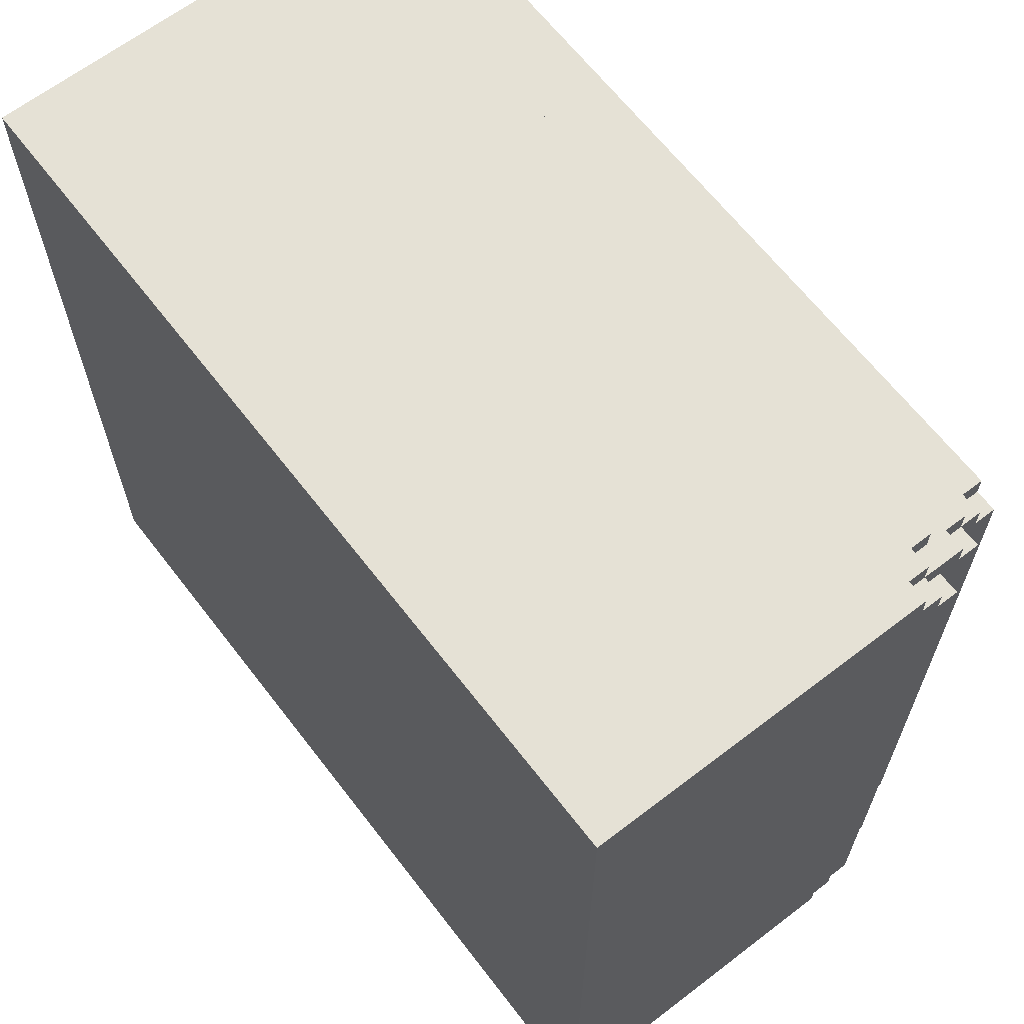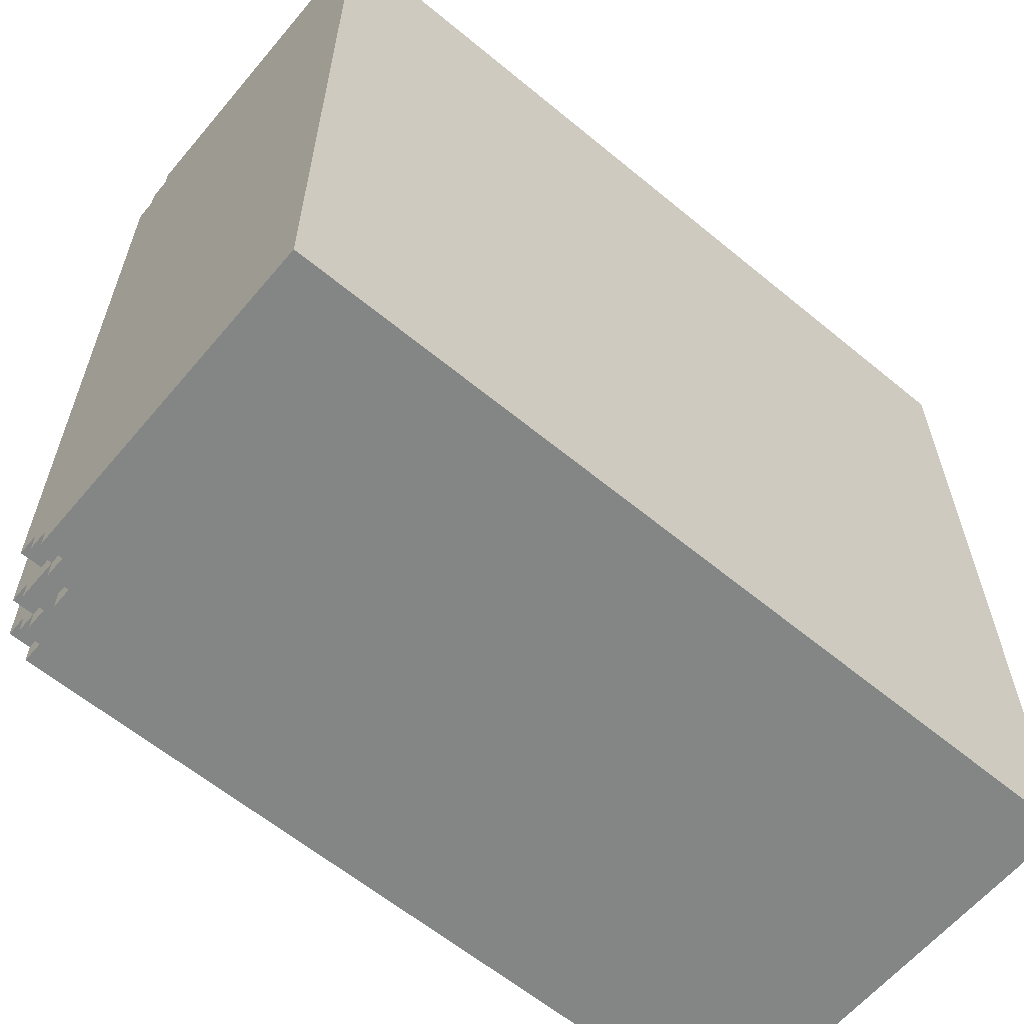
<metadata>
{"format":"obj","ext":"obj","renderer":"f3d","projection":"perspective","resolution":1024,"background":"white","views":[{"elev":64.9,"azim":52.4,"up":"+Z"},{"elev":-61.6,"azim":-40.0,"up":"+Z"}]}
</metadata>
<code>
o
v -2 0 2
v -2 0 -2
v -2 1.6 2
v -2 1.6 1.9
v -2 1.6 -1.9
v -2 1.6 -2
v -2 1.7 1.9
v -2 1.7 1.8
v -2 1.7 -1.8
v -2 1.7 -1.9
v -2 1.8 1.8
v -2 1.8 -1.8
v -1.9 1.6 2
v -1.9 1.6 1.9
v -1.9 1.6 -1.9
v -1.9 1.6 -2
v -1.9 1.7 2
v -1.9 1.7 1.9
v -1.9 1.7 1.8
v -1.9 1.7 -1.8
v -1.9 1.7 -1.9
v -1.9 1.7 -2
v -1.9 1.8 1.8
v -1.9 1.8 -1.8
v -1.9 1.9 1.9
v -1.9 1.9 1.8
v -1.9 1.9 -1.8
v -1.9 1.9 -1.9
v -1.9 2 1.8
v -1.9 2 -1.8
v -1.8 1.7 2
v -1.8 1.7 1.9
v -1.8 1.7 -1.9
v -1.8 1.7 -2
v -1.8 1.8 2
v -1.8 1.8 1.9
v -1.8 1.8 -1.9
v -1.8 1.8 -2
v -1.8 1.9 1.9
v -1.8 1.9 1.8
v -1.8 1.9 -1.8
v -1.8 1.9 -1.9
v -1.8 2 1.9
v -1.8 2 1.8
v -1.8 2 -1.8
v -1.8 2 -1.9
v -1.8 2.1 1.8
v -1.8 2.1 1.7
v -1.8 2.1 -1.7
v -1.8 2.1 -1.8
v -1.8 2.2 1.7
v -1.8 2.2 -1.7
v -1.7 2.1 1.8
v -1.7 2.1 1.7
v -1.7 2.1 -1.7
v -1.7 2.1 -1.8
v -1.7 2.2 1.8
v -1.7 2.2 1.7
v -1.7 2.2 -1.7
v -1.7 2.2 -1.8
v -1.3 2.2 0.4
v -1.3 2.2 -0.4
v -1.3 2.3 0.4
v -1.3 2.3 -0.4
v 0.5 2.2 0.8
v 0.5 2.2 0.4
v 0.5 2.2 -0.4
v 0.5 2.2 -0.8
v 0.5 2.3 0.8
v 0.5 2.3 0.4
v 0.5 2.3 -0.4
v 0.5 2.3 -0.8
v 0.8 2.2 0.8
v 0.8 2.2 0.7
v 0.8 2.2 -0.7
v 0.8 2.2 -0.8
v 0.8 2.3 0.8
v 0.8 2.3 0.7
v 0.8 2.3 -0.7
v 0.8 2.3 -0.8
v 0.9 2.2 0.7
v 0.9 2.2 0.6
v 0.9 2.2 -0.6
v 0.9 2.2 -0.7
v 0.9 2.3 0.7
v 0.9 2.3 0.6
v 0.9 2.3 -0.6
v 0.9 2.3 -0.7
v 1 2.2 0.6
v 1 2.2 0.5
v 1 2.2 -0.5
v 1 2.2 -0.6
v 1 2.3 0.6
v 1 2.3 0.5
v 1 2.3 -0.5
v 1 2.3 -0.6
v 1.1 2.2 0.5
v 1.1 2.2 0.4
v 1.1 2.2 -0.4
v 1.1 2.2 -0.5
v 1.1 2.3 0.5
v 1.1 2.3 0.4
v 1.1 2.3 -0.4
v 1.1 2.3 -0.5
v 1.2 2.2 0.4
v 1.2 2.2 0.3
v 1.2 2.2 -0.3
v 1.2 2.2 -0.4
v 1.2 2.3 0.4
v 1.2 2.3 0.3
v 1.2 2.3 -0.3
v 1.2 2.3 -0.4
v 1.3 2.2 0.3
v 1.3 2.2 0.2
v 1.3 2.2 -0.2
v 1.3 2.2 -0.3
v 1.3 2.3 0.3
v 1.3 2.3 0.2
v 1.3 2.3 -0.2
v 1.3 2.3 -0.3
v 1.4 2.2 0.2
v 1.4 2.2 0.1
v 1.4 2.2 -0.1
v 1.4 2.2 -0.2
v 1.4 2.3 0.2
v 1.4 2.3 0.1
v 1.4 2.3 -0.1
v 1.4 2.3 -0.2
v 1.5 2.2 0.1
v 1.5 2.2 -0.1
v 1.5 2.3 0.1
v 1.5 2.3 -0.1
v 1.7 2.1 1.8
v 1.7 2.1 1.7
v 1.7 2.1 -1.7
v 1.7 2.1 -1.8
v 1.7 2.2 1.8
v 1.7 2.2 1.7
v 1.7 2.2 -1.7
v 1.7 2.2 -1.8
v 1.8 1.7 2
v 1.8 1.7 1.9
v 1.8 1.7 -1.9
v 1.8 1.7 -2
v 1.8 1.8 2
v 1.8 1.8 1.9
v 1.8 1.8 -1.9
v 1.8 1.8 -2
v 1.8 1.9 1.9
v 1.8 1.9 1.8
v 1.8 1.9 -1.8
v 1.8 1.9 -1.9
v 1.8 2 1.9
v 1.8 2 1.8
v 1.8 2 -1.8
v 1.8 2 -1.9
v 1.8 2.1 1.8
v 1.8 2.1 1.7
v 1.8 2.1 -1.7
v 1.8 2.1 -1.8
v 1.8 2.2 1.7
v 1.8 2.2 -1.7
v 1.9 1.6 2
v 1.9 1.6 1.9
v 1.9 1.6 -1.9
v 1.9 1.6 -2
v 1.9 1.7 2
v 1.9 1.7 1.9
v 1.9 1.7 1.8
v 1.9 1.7 -1.8
v 1.9 1.7 -1.9
v 1.9 1.7 -2
v 1.9 1.8 1.8
v 1.9 1.8 -1.8
v 1.9 1.9 1.9
v 1.9 1.9 1.8
v 1.9 1.9 -1.8
v 1.9 1.9 -1.9
v 1.9 2 1.8
v 1.9 2 -1.8
v 2 0 2
v 2 0 -2
v 2 1.6 2
v 2 1.6 1.9
v 2 1.6 -1.9
v 2 1.6 -2
v 2 1.7 1.9
v 2 1.7 1.8
v 2 1.7 -1.8
v 2 1.7 -1.9
v 2 1.8 1.8
v 2 1.8 -1.8
v -2 0 2
v -2 1.6 2
v -1.9 1.6 2
v -1.9 1.7 2
v -1.8 1.7 2
v -1.8 1.8 2
v 1.8 1.7 2
v 1.8 1.8 2
v 1.9 1.6 2
v 1.9 1.7 2
v 2 0 2
v 2 1.6 2
v -2 1.6 1.9
v -2 1.7 1.9
v -1.9 1.6 1.9
v -1.9 1.7 1.9
v -1.9 1.9 1.9
v -1.8 1.7 1.9
v -1.8 1.8 1.9
v -1.8 1.9 1.9
v -1.8 2 1.9
v 1.8 1.7 1.9
v 1.8 1.8 1.9
v 1.8 1.9 1.9
v 1.8 2 1.9
v 1.9 1.6 1.9
v 1.9 1.7 1.9
v 1.9 1.9 1.9
v 2 1.6 1.9
v 2 1.7 1.9
v -2 1.7 1.8
v -2 1.8 1.8
v -1.9 1.7 1.8
v -1.9 1.8 1.8
v -1.9 1.9 1.8
v -1.9 2 1.8
v -1.8 1.9 1.8
v -1.8 2 1.8
v -1.8 2.1 1.8
v -1.7 2.1 1.8
v -1.7 2.2 1.8
v 1.7 2.1 1.8
v 1.7 2.2 1.8
v 1.8 1.9 1.8
v 1.8 2 1.8
v 1.8 2.1 1.8
v 1.9 1.7 1.8
v 1.9 1.8 1.8
v 1.9 1.9 1.8
v 1.9 2 1.8
v 2 1.7 1.8
v 2 1.8 1.8
v -1.8 2.1 1.7
v -1.8 2.2 1.7
v -1.7 2.1 1.7
v -1.7 2.2 1.7
v 1.7 2.1 1.7
v 1.7 2.2 1.7
v 1.8 2.1 1.7
v 1.8 2.2 1.7
v 0.5 2.2 0.8
v 0.5 2.3 0.8
v 0.8 2.2 0.8
v 0.8 2.3 0.8
v 0.8 2.2 0.7
v 0.8 2.3 0.7
v 0.9 2.2 0.7
v 0.9 2.3 0.7
v 0.9 2.2 0.6
v 0.9 2.3 0.6
v 1 2.2 0.6
v 1 2.3 0.6
v 1 2.2 0.5
v 1 2.3 0.5
v 1.1 2.2 0.5
v 1.1 2.3 0.5
v -1.3 2.2 0.4
v -1.3 2.3 0.4
v 0.5 2.2 0.4
v 0.5 2.3 0.4
v 1.1 2.2 0.4
v 1.1 2.3 0.4
v 1.2 2.2 0.4
v 1.2 2.3 0.4
v 1.2 2.2 0.3
v 1.2 2.3 0.3
v 1.3 2.2 0.3
v 1.3 2.3 0.3
v 1.3 2.2 0.2
v 1.3 2.3 0.2
v 1.4 2.2 0.2
v 1.4 2.3 0.2
v 1.4 2.2 0.1
v 1.4 2.3 0.1
v 1.5 2.2 0.1
v 1.5 2.3 0.1
v 1.4 2.2 -0.1
v 1.4 2.3 -0.1
v 1.5 2.2 -0.1
v 1.5 2.3 -0.1
v 1.3 2.2 -0.2
v 1.3 2.3 -0.2
v 1.4 2.2 -0.2
v 1.4 2.3 -0.2
v 1.2 2.2 -0.3
v 1.2 2.3 -0.3
v 1.3 2.2 -0.3
v 1.3 2.3 -0.3
v -1.3 2.2 -0.4
v -1.3 2.3 -0.4
v 0.5 2.2 -0.4
v 0.5 2.3 -0.4
v 1.1 2.2 -0.4
v 1.1 2.3 -0.4
v 1.2 2.2 -0.4
v 1.2 2.3 -0.4
v 1 2.2 -0.5
v 1 2.3 -0.5
v 1.1 2.2 -0.5
v 1.1 2.3 -0.5
v 0.9 2.2 -0.6
v 0.9 2.3 -0.6
v 1 2.2 -0.6
v 1 2.3 -0.6
v 0.8 2.2 -0.7
v 0.8 2.3 -0.7
v 0.9 2.2 -0.7
v 0.9 2.3 -0.7
v 0.5 2.2 -0.8
v 0.5 2.3 -0.8
v 0.8 2.2 -0.8
v 0.8 2.3 -0.8
v -1.8 2.1 -1.7
v -1.8 2.2 -1.7
v -1.7 2.1 -1.7
v -1.7 2.2 -1.7
v 1.7 2.1 -1.7
v 1.7 2.2 -1.7
v 1.8 2.1 -1.7
v 1.8 2.2 -1.7
v -2 1.7 -1.8
v -2 1.8 -1.8
v -1.9 1.7 -1.8
v -1.9 1.8 -1.8
v -1.9 1.9 -1.8
v -1.9 2 -1.8
v -1.8 1.9 -1.8
v -1.8 2 -1.8
v -1.8 2.1 -1.8
v -1.7 2.1 -1.8
v -1.7 2.2 -1.8
v 1.7 2.1 -1.8
v 1.7 2.2 -1.8
v 1.8 1.9 -1.8
v 1.8 2 -1.8
v 1.8 2.1 -1.8
v 1.9 1.7 -1.8
v 1.9 1.8 -1.8
v 1.9 1.9 -1.8
v 1.9 2 -1.8
v 2 1.7 -1.8
v 2 1.8 -1.8
v -2 1.6 -1.9
v -2 1.7 -1.9
v -1.9 1.6 -1.9
v -1.9 1.7 -1.9
v -1.9 1.9 -1.9
v -1.8 1.7 -1.9
v -1.8 1.8 -1.9
v -1.8 1.9 -1.9
v -1.8 2 -1.9
v 1.8 1.7 -1.9
v 1.8 1.8 -1.9
v 1.8 1.9 -1.9
v 1.8 2 -1.9
v 1.9 1.6 -1.9
v 1.9 1.7 -1.9
v 1.9 1.9 -1.9
v 2 1.6 -1.9
v 2 1.7 -1.9
v -2 0 -2
v -2 1.6 -2
v -1.9 1.6 -2
v -1.9 1.7 -2
v -1.8 1.7 -2
v -1.8 1.8 -2
v 1.8 1.7 -2
v 1.8 1.8 -2
v 1.9 1.6 -2
v 1.9 1.7 -2
v 2 0 -2
v 2 1.6 -2
v -2 0 2
v 2 0 2
v -2 0 -2
v 2 0 -2
v -2 1.6 2
v -1.9 1.6 2
v 1.9 1.6 2
v 2 1.6 2
v -2 1.6 1.9
v -1.9 1.6 1.9
v 1.9 1.6 1.9
v 2 1.6 1.9
v -2 1.6 -1.9
v -1.9 1.6 -1.9
v 1.9 1.6 -1.9
v 2 1.6 -1.9
v -2 1.6 -2
v -1.9 1.6 -2
v 1.9 1.6 -2
v 2 1.6 -2
v -1.9 1.7 2
v -1.8 1.7 2
v 1.8 1.7 2
v 1.9 1.7 2
v -2 1.7 1.9
v -1.9 1.7 1.9
v -1.8 1.7 1.9
v 1.8 1.7 1.9
v 1.9 1.7 1.9
v 2 1.7 1.9
v -2 1.7 1.8
v -1.9 1.7 1.8
v 1.9 1.7 1.8
v 2 1.7 1.8
v -2 1.7 -1.8
v -1.9 1.7 -1.8
v 1.9 1.7 -1.8
v 2 1.7 -1.8
v -2 1.7 -1.9
v -1.9 1.7 -1.9
v -1.8 1.7 -1.9
v 1.8 1.7 -1.9
v 1.9 1.7 -1.9
v 2 1.7 -1.9
v -1.9 1.7 -2
v -1.8 1.7 -2
v 1.8 1.7 -2
v 1.9 1.7 -2
v -1.8 1.8 2
v 1.8 1.8 2
v -1.8 1.8 1.9
v 1.8 1.8 1.9
v -2 1.8 1.8
v -1.9 1.8 1.8
v 1.9 1.8 1.8
v 2 1.8 1.8
v -2 1.8 -1.8
v -1.9 1.8 -1.8
v 1.9 1.8 -1.8
v 2 1.8 -1.8
v -1.8 1.8 -1.9
v 1.8 1.8 -1.9
v -1.8 1.8 -2
v 1.8 1.8 -2
v -1.9 1.9 1.9
v -1.8 1.9 1.9
v 1.8 1.9 1.9
v 1.9 1.9 1.9
v -1.9 1.9 1.8
v -1.8 1.9 1.8
v 1.8 1.9 1.8
v 1.9 1.9 1.8
v -1.9 1.9 -1.8
v -1.8 1.9 -1.8
v 1.8 1.9 -1.8
v 1.9 1.9 -1.8
v -1.9 1.9 -1.9
v -1.8 1.9 -1.9
v 1.8 1.9 -1.9
v 1.9 1.9 -1.9
v -1.8 2 1.9
v 1.8 2 1.9
v -1.9 2 1.8
v -1.8 2 1.8
v 1.8 2 1.8
v 1.9 2 1.8
v -1.9 2 -1.8
v -1.8 2 -1.8
v 1.8 2 -1.8
v 1.9 2 -1.8
v -1.8 2 -1.9
v 1.8 2 -1.9
v -1.8 2.1 1.8
v -1.7 2.1 1.8
v 1.7 2.1 1.8
v 1.8 2.1 1.8
v -1.8 2.1 1.7
v -1.7 2.1 1.7
v 1.7 2.1 1.7
v 1.8 2.1 1.7
v -1.8 2.1 -1.7
v -1.7 2.1 -1.7
v 1.7 2.1 -1.7
v 1.8 2.1 -1.7
v -1.8 2.1 -1.8
v -1.7 2.1 -1.8
v 1.7 2.1 -1.8
v 1.8 2.1 -1.8
v -1.7 2.2 1.8
v 1.7 2.2 1.8
v -1.8 2.2 1.7
v -1.7 2.2 1.7
v 1.7 2.2 1.7
v 1.8 2.2 1.7
v 0.5 2.2 0.8
v 0.8 2.2 0.8
v 0.8 2.2 0.7
v 0.9 2.2 0.7
v 0.9 2.2 0.6
v 1 2.2 0.6
v 1 2.2 0.5
v 1.1 2.2 0.5
v -1.3 2.2 0.4
v 0.5 2.2 0.4
v 1.1 2.2 0.4
v 1.2 2.2 0.4
v 1.2 2.2 0.3
v 1.3 2.2 0.3
v 1.3 2.2 0.2
v 1.4 2.2 0.2
v 1.4 2.2 0.1
v 1.5 2.2 0.1
v 1.4 2.2 -0.1
v 1.5 2.2 -0.1
v 1.3 2.2 -0.2
v 1.4 2.2 -0.2
v 1.2 2.2 -0.3
v 1.3 2.2 -0.3
v -1.3 2.2 -0.4
v 0.5 2.2 -0.4
v 1.1 2.2 -0.4
v 1.2 2.2 -0.4
v 1 2.2 -0.5
v 1.1 2.2 -0.5
v 0.9 2.2 -0.6
v 1 2.2 -0.6
v 0.8 2.2 -0.7
v 0.9 2.2 -0.7
v 0.5 2.2 -0.8
v 0.8 2.2 -0.8
v -1.8 2.2 -1.7
v -1.7 2.2 -1.7
v 1.7 2.2 -1.7
v 1.8 2.2 -1.7
v -1.7 2.2 -1.8
v 1.7 2.2 -1.8
v 0.5 2.3 0.8
v 0.8 2.3 0.8
v 0.8 2.3 0.7
v 0.9 2.3 0.7
v 0.9 2.3 0.6
v 1 2.3 0.6
v 1 2.3 0.5
v 1.1 2.3 0.5
v -1.3 2.3 0.4
v 0.5 2.3 0.4
v 1.1 2.3 0.4
v 1.2 2.3 0.4
v 1.2 2.3 0.3
v 1.3 2.3 0.3
v 1.3 2.3 0.2
v 1.4 2.3 0.2
v 1.4 2.3 0.1
v 1.5 2.3 0.1
v 1.4 2.3 -0.1
v 1.5 2.3 -0.1
v 1.3 2.3 -0.2
v 1.4 2.3 -0.2
v 1.2 2.3 -0.3
v 1.3 2.3 -0.3
v -1.3 2.3 -0.4
v 0.5 2.3 -0.4
v 1.1 2.3 -0.4
v 1.2 2.3 -0.4
v 1 2.3 -0.5
v 1.1 2.3 -0.5
v 0.9 2.3 -0.6
v 1 2.3 -0.6
v 0.8 2.3 -0.7
v 0.9 2.3 -0.7
v 0.5 2.3 -0.8
v 0.8 2.3 -0.8
f 3 2 1
f 4 2 3
f 5 2 4
f 6 2 5
f 7 5 4
f 8 5 7
f 9 5 8
f 10 5 9
f 11 9 8
f 12 9 11
f 17 14 13
f 18 14 17
f 21 16 15
f 22 16 21
f 23 19 18
f 24 21 20
f 25 23 18
f 25 24 23
f 26 24 25
f 27 21 24
f 27 24 26
f 28 21 27
f 29 27 26
f 30 27 29
f 35 32 31
f 36 32 35
f 37 34 33
f 38 34 37
f 43 40 39
f 44 40 43
f 45 42 41
f 46 42 45
f 47 45 44
f 48 45 47
f 49 45 48
f 50 45 49
f 51 49 48
f 52 49 51
f 57 54 53
f 58 54 57
f 59 56 55
f 60 56 59
f 63 62 61
f 64 62 63
f 69 66 65
f 70 66 69
f 71 68 67
f 72 68 71
f 73 74 77
f 77 74 78
f 75 76 79
f 79 76 80
f 81 82 85
f 85 82 86
f 83 84 87
f 87 84 88
f 89 90 93
f 93 90 94
f 91 92 95
f 95 92 96
f 97 98 101
f 101 98 102
f 99 100 103
f 103 100 104
f 105 106 109
f 109 106 110
f 107 108 111
f 111 108 112
f 113 114 117
f 117 114 118
f 115 116 119
f 119 116 120
f 121 122 125
f 125 122 126
f 123 124 127
f 127 124 128
f 129 130 131
f 131 130 132
f 133 134 137
f 137 134 138
f 135 136 139
f 139 136 140
f 141 142 145
f 145 142 146
f 143 144 147
f 147 144 148
f 149 150 153
f 153 150 154
f 151 152 155
f 155 152 156
f 154 155 157
f 157 155 158
f 158 155 159
f 159 155 160
f 158 159 161
f 161 159 162
f 163 164 167
f 167 164 168
f 165 166 171
f 171 166 172
f 168 169 173
f 170 171 174
f 168 173 175
f 173 174 175
f 175 174 176
f 174 171 177
f 176 174 177
f 177 171 178
f 176 177 179
f 179 177 180
f 181 182 183
f 183 182 184
f 184 182 185
f 185 182 186
f 184 185 187
f 187 185 188
f 188 185 189
f 189 185 190
f 188 189 191
f 191 189 192
f 195 194 193
f 197 196 195
f 199 197 195
f 199 198 197
f 200 198 199
f 201 195 193
f 201 199 195
f 202 199 201
f 203 201 193
f 204 201 203
f 207 206 205
f 208 206 207
f 210 209 208
f 211 209 210
f 212 209 211
f 215 213 212
f 215 212 211
f 216 213 215
f 217 213 216
f 219 215 214
f 219 216 215
f 220 216 219
f 221 219 218
f 222 219 221
f 225 224 223
f 226 224 225
f 229 228 227
f 230 228 229
f 232 231 230
f 234 232 230
f 234 233 232
f 235 233 234
f 237 234 230
f 238 234 237
f 241 237 236
f 242 237 241
f 243 240 239
f 244 240 243
f 247 246 245
f 248 246 247
f 251 250 249
f 252 250 251
f 255 254 253
f 256 254 255
f 259 258 257
f 260 258 259
f 263 262 261
f 264 262 263
f 267 266 265
f 268 266 267
f 271 270 269
f 272 270 271
f 275 274 273
f 276 274 275
f 279 278 277
f 280 278 279
f 283 282 281
f 284 282 283
f 287 286 285
f 288 286 287
f 289 290 291
f 291 290 292
f 293 294 295
f 295 294 296
f 297 298 299
f 299 298 300
f 301 302 303
f 303 302 304
f 305 306 307
f 307 306 308
f 309 310 311
f 311 310 312
f 313 314 315
f 315 314 316
f 317 318 319
f 319 318 320
f 321 322 323
f 323 322 324
f 325 326 327
f 327 326 328
f 329 330 331
f 331 330 332
f 333 334 335
f 335 334 336
f 337 338 339
f 339 338 340
f 340 341 342
f 340 342 344
f 342 343 344
f 344 343 345
f 340 344 347
f 347 344 348
f 346 347 351
f 351 347 352
f 349 350 353
f 353 350 354
f 355 356 357
f 357 356 358
f 358 359 360
f 360 359 361
f 361 359 362
f 362 363 365
f 361 362 365
f 365 363 366
f 366 363 367
f 364 365 369
f 365 366 369
f 369 366 370
f 368 369 371
f 371 369 372
f 373 374 375
f 375 376 377
f 375 377 379
f 377 378 379
f 379 378 380
f 373 375 381
f 375 379 381
f 381 379 382
f 373 381 383
f 383 381 384
f 387 386 385
f 388 386 387
f 389 390 393
f 393 390 394
f 391 392 395
f 395 392 396
f 397 398 401
f 401 398 402
f 399 400 403
f 403 400 404
f 405 406 410
f 410 406 411
f 407 408 412
f 412 408 413
f 409 410 415
f 415 410 416
f 413 414 417
f 417 414 418
f 419 420 423
f 423 420 424
f 421 422 427
f 427 422 428
f 424 425 429
f 429 425 430
f 426 427 431
f 431 427 432
f 433 434 435
f 435 434 436
f 437 438 441
f 441 438 442
f 439 440 443
f 443 440 444
f 445 446 447
f 447 446 448
f 449 450 453
f 453 450 454
f 451 452 455
f 455 452 456
f 457 458 461
f 461 458 462
f 459 460 463
f 463 460 464
f 465 466 468
f 468 466 469
f 467 468 471
f 471 468 472
f 469 470 473
f 473 470 474
f 472 473 475
f 475 473 476
f 477 478 481
f 481 478 482
f 479 480 483
f 483 480 484
f 485 486 489
f 489 486 490
f 487 488 491
f 491 488 492
f 493 494 496
f 496 494 497
f 495 496 499
f 497 498 499
f 496 497 499
f 499 498 500
f 500 498 501
f 501 498 502
f 502 498 503
f 503 498 504
f 504 498 505
f 505 498 506
f 495 499 507
f 507 499 508
f 506 498 509
f 509 498 510
f 510 498 511
f 511 498 512
f 512 498 513
f 513 498 514
f 514 498 515
f 515 498 516
f 516 498 518
f 517 518 520
f 519 520 522
f 495 507 523
f 521 522 526
f 525 526 528
f 527 528 530
f 529 530 532
f 523 524 533
f 531 532 534
f 523 533 535
f 533 534 535
f 495 523 535
f 535 534 536
f 534 532 537
f 536 534 537
f 518 498 537
f 520 518 537
f 532 530 537
f 522 520 537
f 530 528 537
f 526 522 537
f 528 526 537
f 537 498 538
f 536 537 539
f 539 537 540
f 541 542 543
f 543 544 545
f 545 546 547
f 541 543 550
f 547 548 550
f 545 547 550
f 543 545 550
f 550 548 551
f 549 550 553
f 551 552 553
f 550 551 553
f 553 554 555
f 555 556 557
f 555 557 559
f 557 558 559
f 559 558 560
f 553 555 561
f 555 559 561
f 561 559 562
f 549 553 563
f 553 561 563
f 563 561 564
f 549 563 565
f 565 563 566
f 566 563 567
f 567 563 568
f 566 567 569
f 569 567 570
f 566 569 571
f 571 569 572
f 566 571 573
f 573 571 574
f 566 573 575
f 575 573 576

</code>
